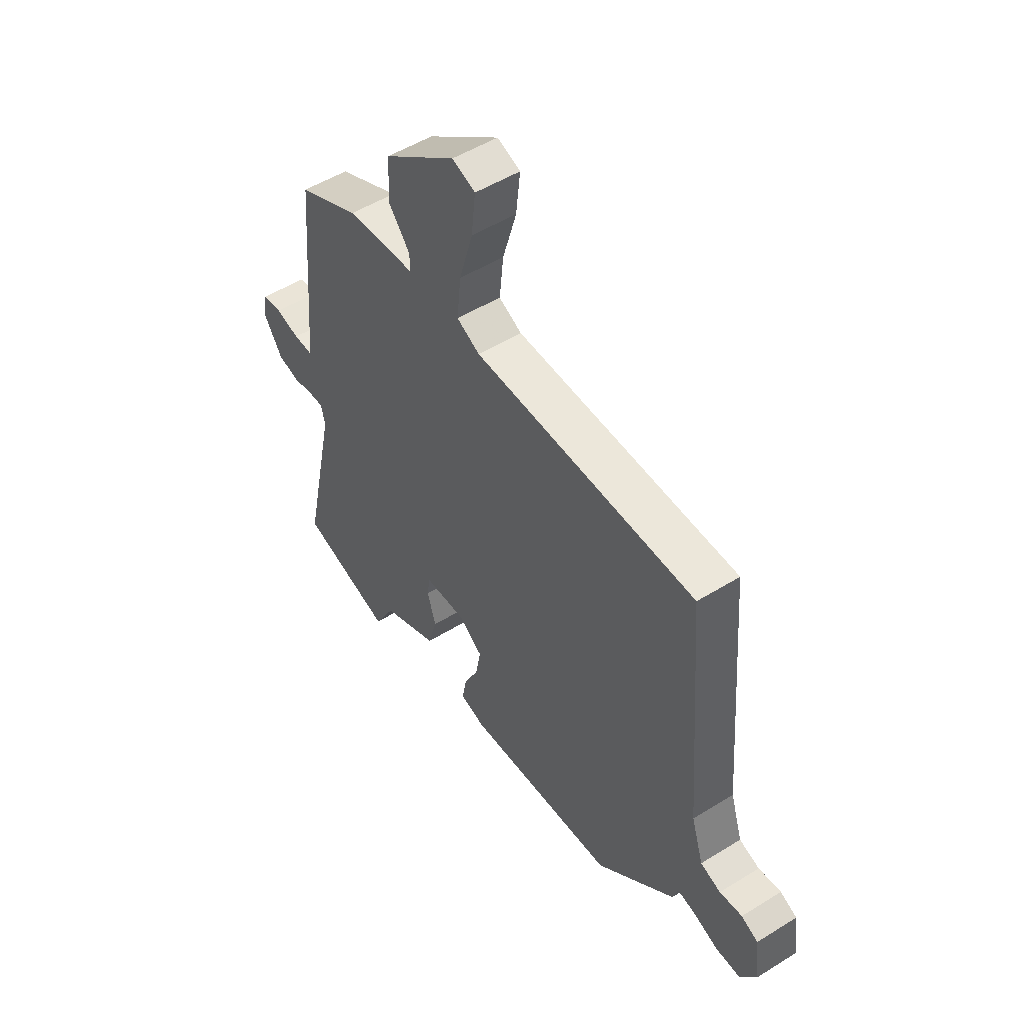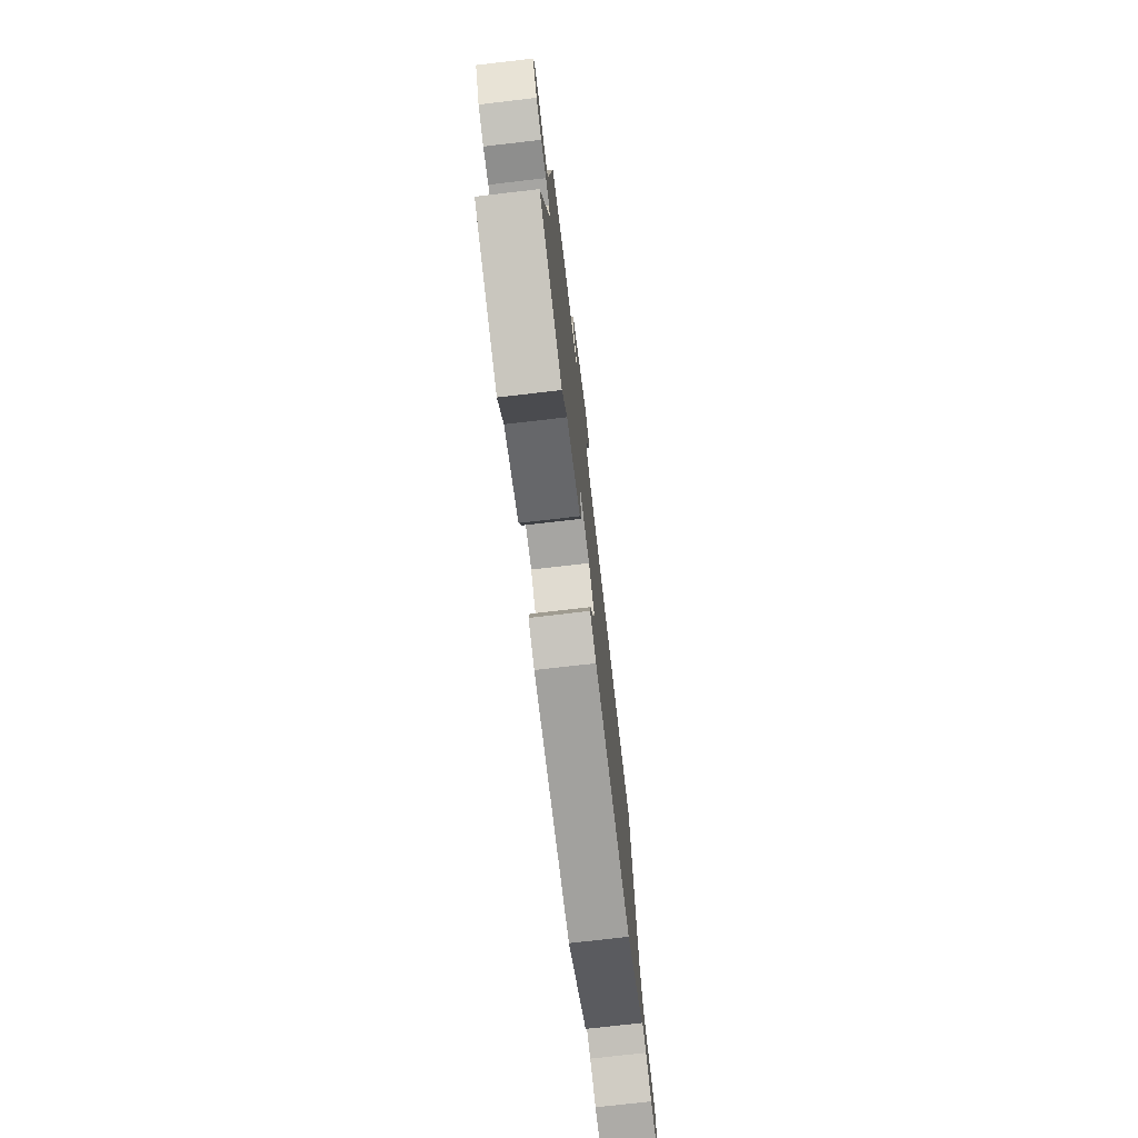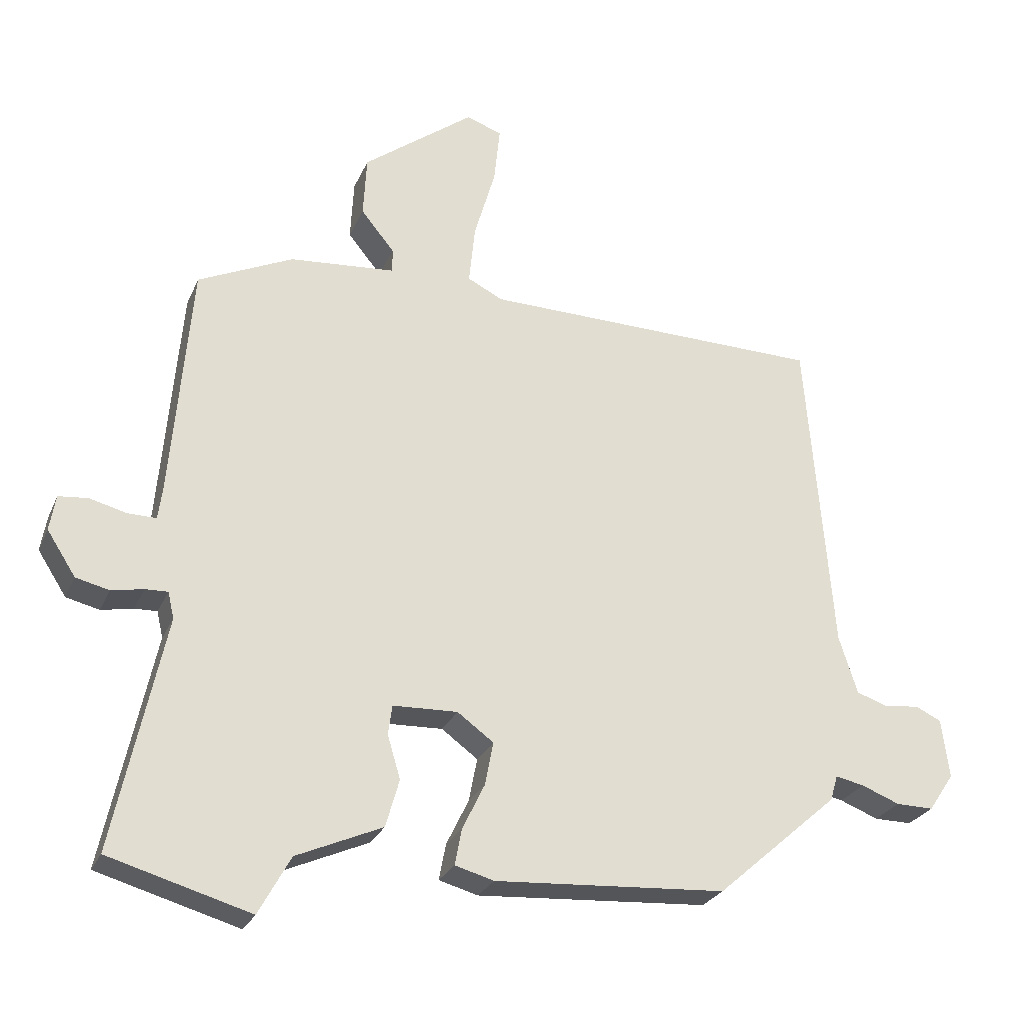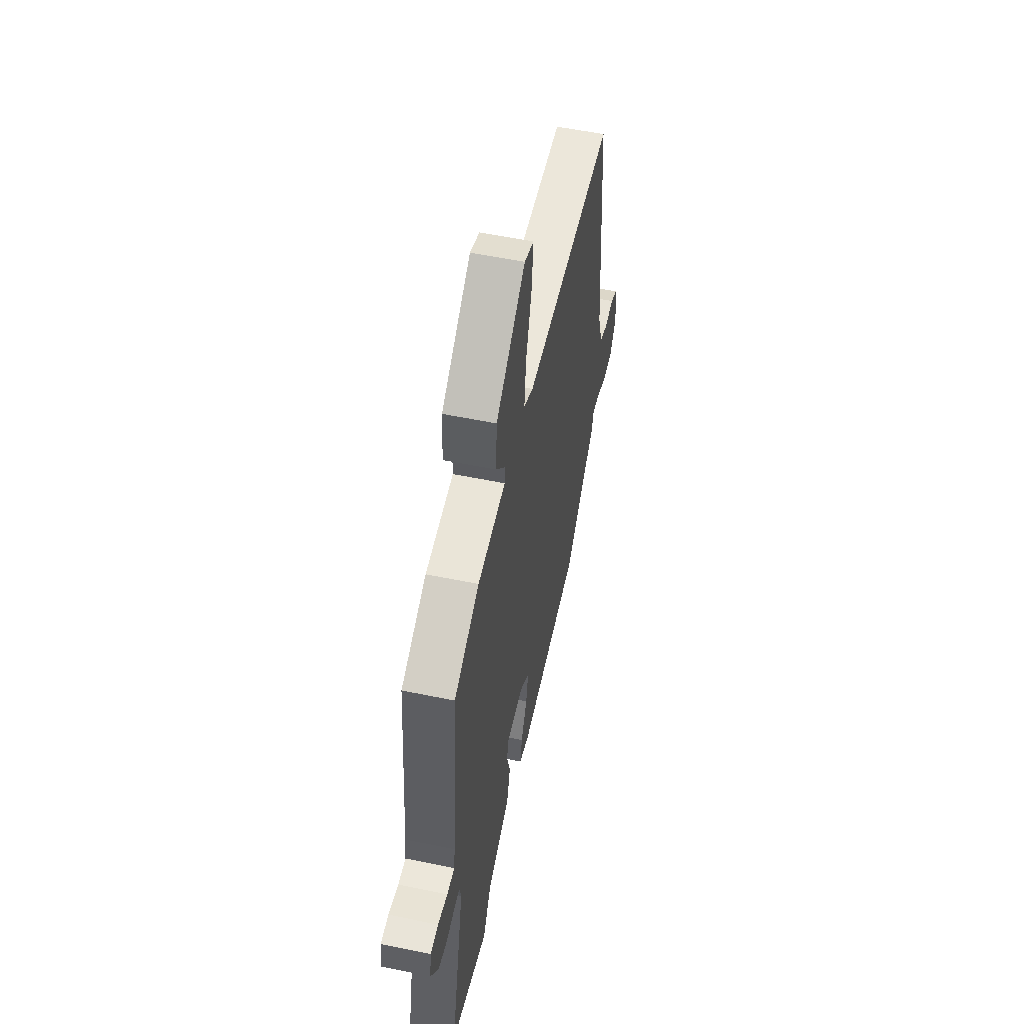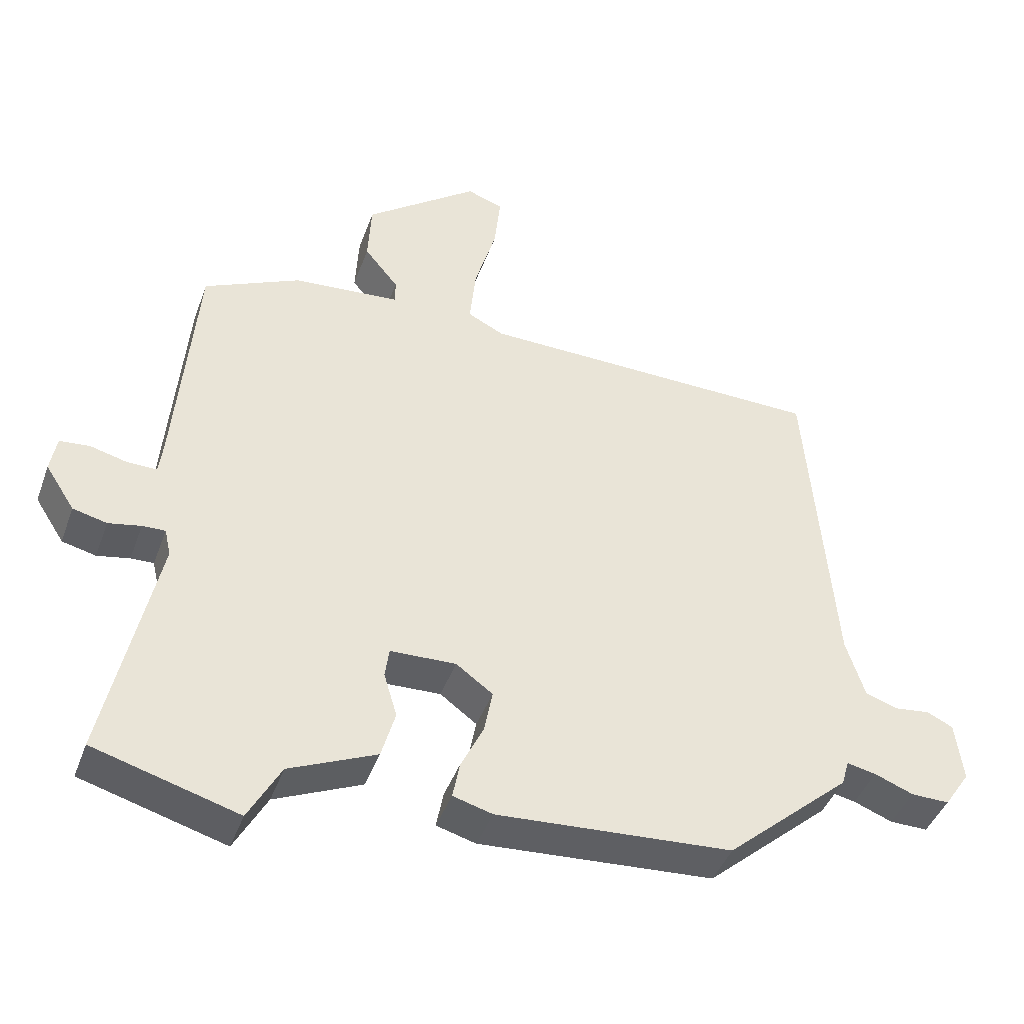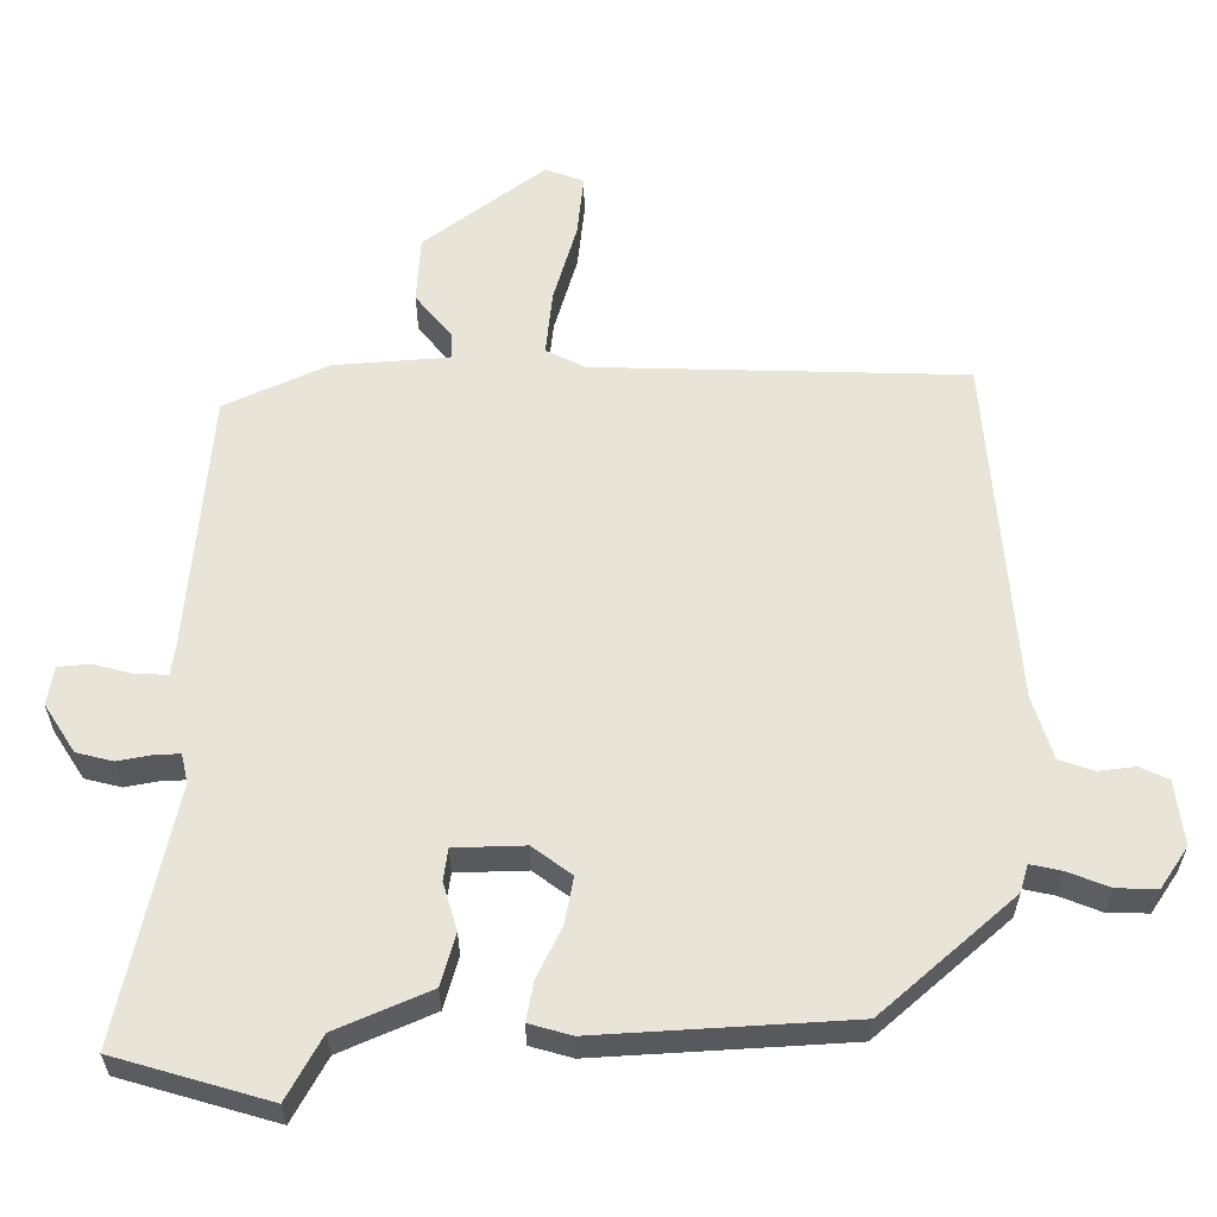
<metadata>
{"format":"obj","ext":"obj","renderer":"f3d","projection":"perspective","resolution":1024,"background":"white","views":[{"elev":51.2,"azim":55.9,"up":"+Z"},{"elev":-75.4,"azim":-83.4,"up":"+Z"},{"elev":-26.0,"azim":-19.6,"up":"+Z"},{"elev":54.5,"azim":-77.6,"up":"+Z"},{"elev":-42.8,"azim":-19.2,"up":"+Z"},{"elev":-29.9,"azim":0.0,"up":"+Z"}]}
</metadata>
<code>
v 0.491 0.07 0.446
v 0.529 0.07 -0.025
v 0.556 0.07 -0.11
v 0.602 0.07 -0.126
v 0.653 0.07 -0.12
v 0.691 0.07 -0.138
v 0.702 0.07 -0.225
v 0.665 0.07 -0.28
v 0.61 0.07 -0.279
v 0.554 0.07 -0.257
v 0.512 0.07 -0.248
v 0.501 0.07 -0.285
v 0.322 0.07 -0.442
v -0.018 0.07 -0.463
v -0.075 0.07 -0.447
v -0.065 0.07 -0.394
v -0.032 0.07 -0.326
v -0.02 0.07 -0.263
v -0.073 0.07 -0.224
v -0.168 0.07 -0.227
v -0.174 0.07 -0.27
v -0.155 0.07 -0.334
v -0.175 0.07 -0.404
v -0.301 0.07 -0.459
v -0.348 0.07 -0.544
v -0.556 0.07 -0.484
v -0.482 0.07 -0.142
v -0.491 0.07 -0.103
v -0.524 0.07 -0.104
v -0.571 0.07 -0.113
v -0.62 0.07 -0.101
v -0.662 0.07 -0.036
v -0.653 0.07 0.016
v -0.61 0.07 0.02
v -0.556 0.07 0.006
v -0.514 0.07 0.005
v -0.508 0.07 0.05
v -0.478 0.07 0.397
v -0.339 0.07 0.461
v -0.184 0.07 0.473
v -0.184 0.07 0.508
v -0.233 0.07 0.568
v -0.228 0.07 0.658
v -0.065 0.07 0.78
v -0.013 0.07 0.761
v -0.022 0.07 0.677
v -0.053 0.07 0.571
v -0.062 0.07 0.484
v -0.01 0.07 0.458
v 0.491 0 0.446
v 0.529 0 -0.025
v 0.556 0 -0.11
v 0.602 0 -0.126
v 0.653 0 -0.12
v 0.691 0 -0.138
v 0.702 0 -0.225
v 0.665 0 -0.28
v 0.61 0 -0.279
v 0.554 0 -0.257
v 0.512 0 -0.248
v 0.501 0 -0.285
v 0.322 0 -0.442
v -0.018 0 -0.463
v -0.075 0 -0.447
v -0.065 0 -0.394
v -0.032 0 -0.326
v -0.02 0 -0.263
v -0.073 0 -0.224
v -0.168 0 -0.227
v -0.174 0 -0.27
v -0.155 0 -0.334
v -0.175 0 -0.404
v -0.301 0 -0.459
v -0.348 0 -0.544
v -0.556 0 -0.484
v -0.482 0 -0.142
v -0.491 0 -0.103
v -0.524 0 -0.104
v -0.571 0 -0.113
v -0.62 0 -0.101
v -0.662 0 -0.036
v -0.653 0 0.016
v -0.61 0 0.02
v -0.556 0 0.006
v -0.514 0 0.005
v -0.508 0 0.05
v -0.478 0 0.397
v -0.339 0 0.461
v -0.184 0 0.473
v -0.184 0 0.508
v -0.233 0 0.568
v -0.228 0 0.658
v -0.065 0 0.78
v -0.013 0 0.761
v -0.022 0 0.677
v -0.053 0 0.571
v -0.062 0 0.484
v -0.01 0 0.458
f 45 46 47
f 44 45 47
f 43 44 47
f 42 43 47
f 41 42 47
f 40 41 47 48
f 37 38 39 40
f 40 48 49
f 37 40 49
f 36 37 49
f 33 34 35
f 32 33 35
f 31 32 35
f 30 31 35
f 29 30 35
f 28 29 35 36
f 49 1 2
f 36 49 2
f 28 36 2
f 27 28 2
f 24 25 26 27
f 23 24 27
f 22 23 27
f 21 22 27
f 15 16 17
f 14 15 17
f 13 14 17
f 12 13 17
f 11 12 17
f 11 17 18
f 8 9 10
f 7 8 10
f 6 7 10
f 5 6 10
f 4 5 10
f 3 4 10 11
f 11 18 19
f 3 11 19
f 2 3 19
f 20 21 27
f 2 19 20 27
f 96 95 94
f 96 94 93
f 96 93 92
f 96 92 91
f 96 91 90
f 97 96 90 89
f 89 88 87 86
f 98 97 89
f 98 89 86
f 98 86 85
f 84 83 82
f 84 82 81
f 84 81 80
f 84 80 79
f 84 79 78
f 85 84 78 77
f 51 50 98
f 51 98 85
f 51 85 77
f 51 77 76
f 76 75 74 73
f 76 73 72
f 76 72 71
f 76 71 70
f 66 65 64
f 66 64 63
f 66 63 62
f 66 62 61
f 66 61 60
f 67 66 60
f 59 58 57
f 59 57 56
f 59 56 55
f 59 55 54
f 59 54 53
f 60 59 53 52
f 68 67 60
f 68 60 52
f 68 52 51
f 76 70 69
f 76 69 68 51
f 1 50 51 2
f 2 51 52 3
f 3 52 53 4
f 4 53 54 5
f 5 54 55 6
f 6 55 56 7
f 7 56 57 8
f 8 57 58 9
f 9 58 59 10
f 10 59 60 11
f 11 60 61 12
f 12 61 62 13
f 13 62 63 14
f 14 63 64 15
f 15 64 65 16
f 16 65 66 17
f 17 66 67 18
f 18 67 68 19
f 19 68 69 20
f 20 69 70 21
f 21 70 71 22
f 22 71 72 23
f 23 72 73 24
f 24 73 74 25
f 25 74 75 26
f 26 75 76 27
f 27 76 77 28
f 28 77 78 29
f 29 78 79 30
f 30 79 80 31
f 31 80 81 32
f 32 81 82 33
f 33 82 83 34
f 34 83 84 35
f 35 84 85 36
f 36 85 86 37
f 37 86 87 38
f 38 87 88 39
f 39 88 89 40
f 40 89 90 41
f 41 90 91 42
f 42 91 92 43
f 43 92 93 44
f 44 93 94 45
f 45 94 95 46
f 46 95 96 47
f 47 96 97 48
f 48 97 98 49
f 49 98 50 1

</code>
